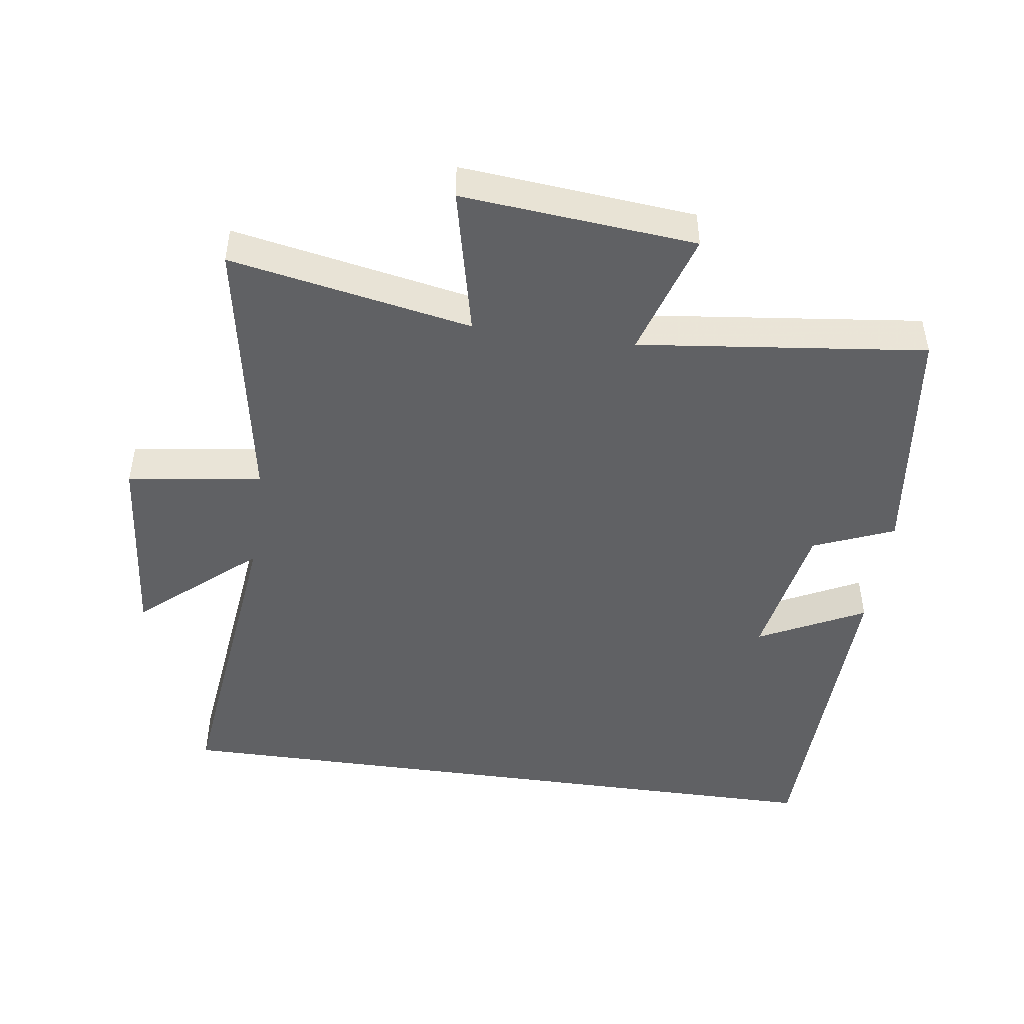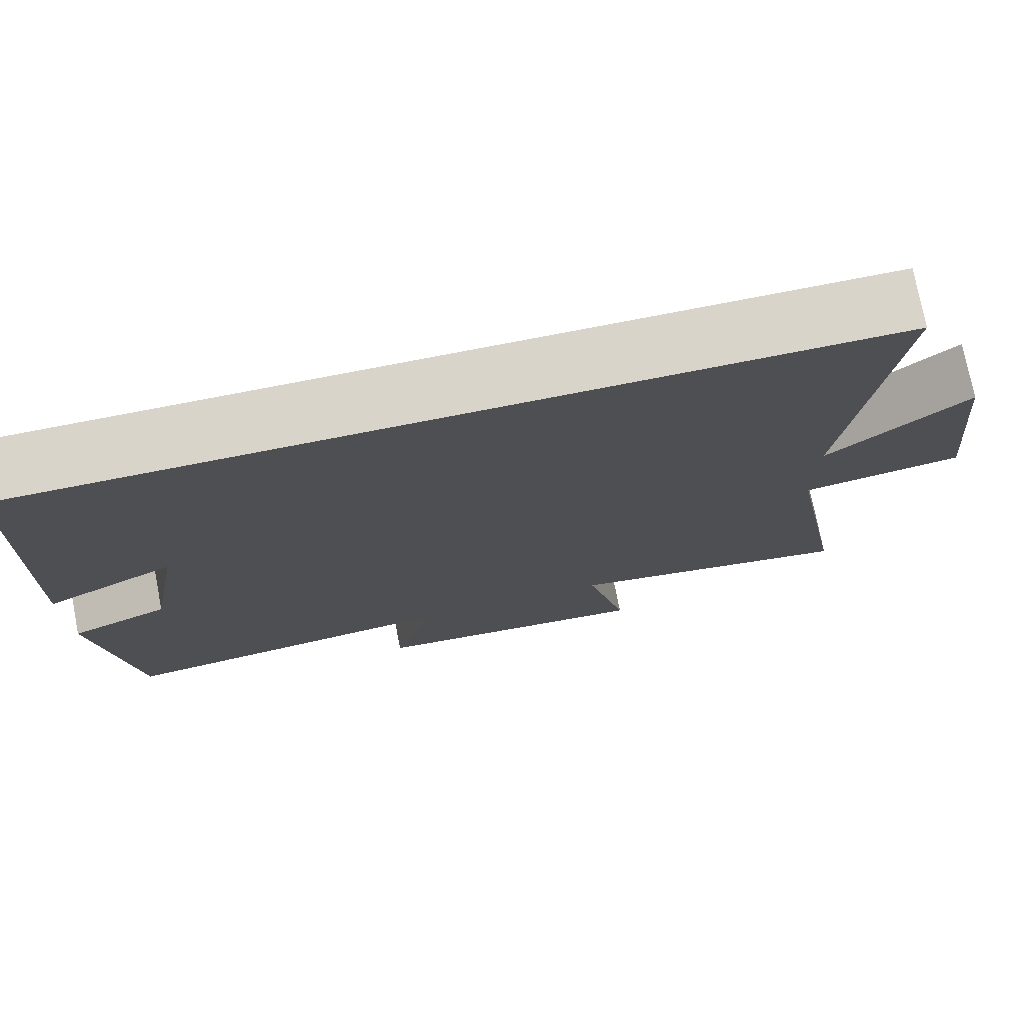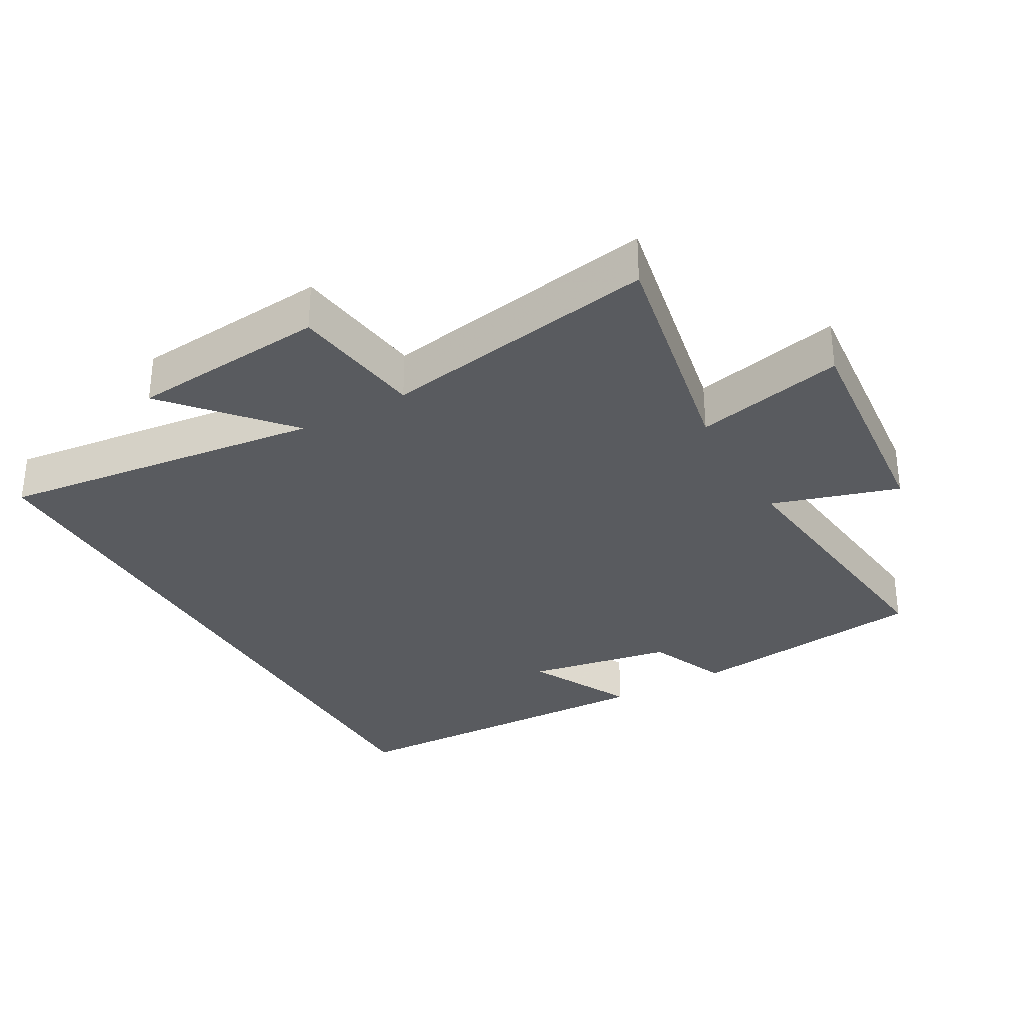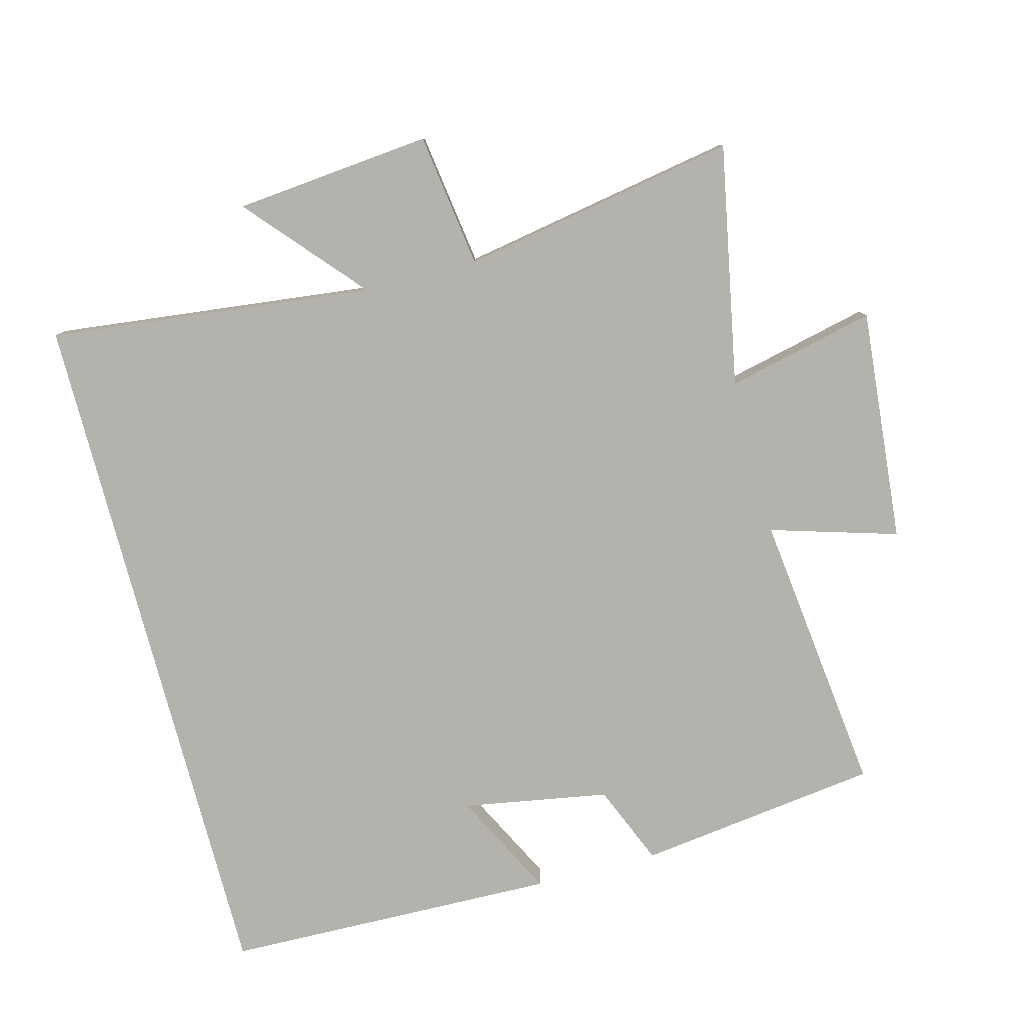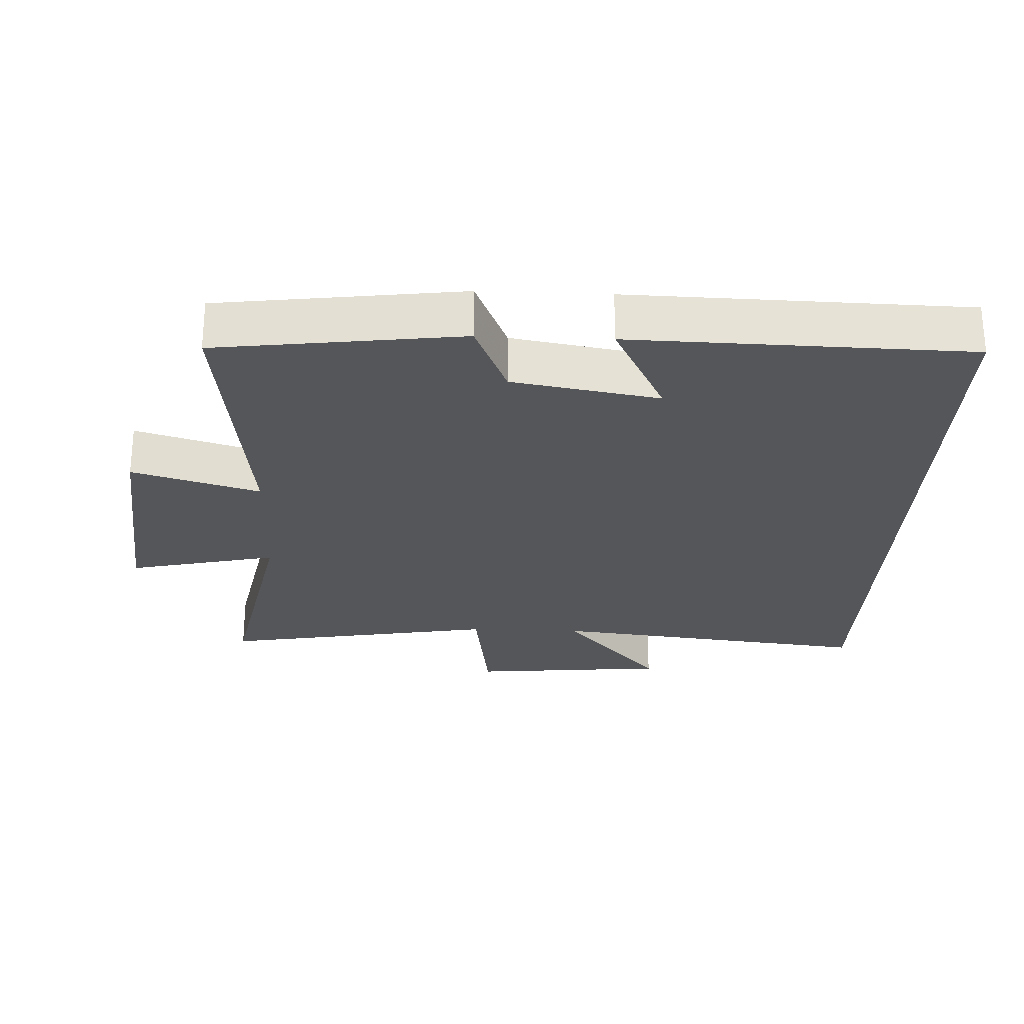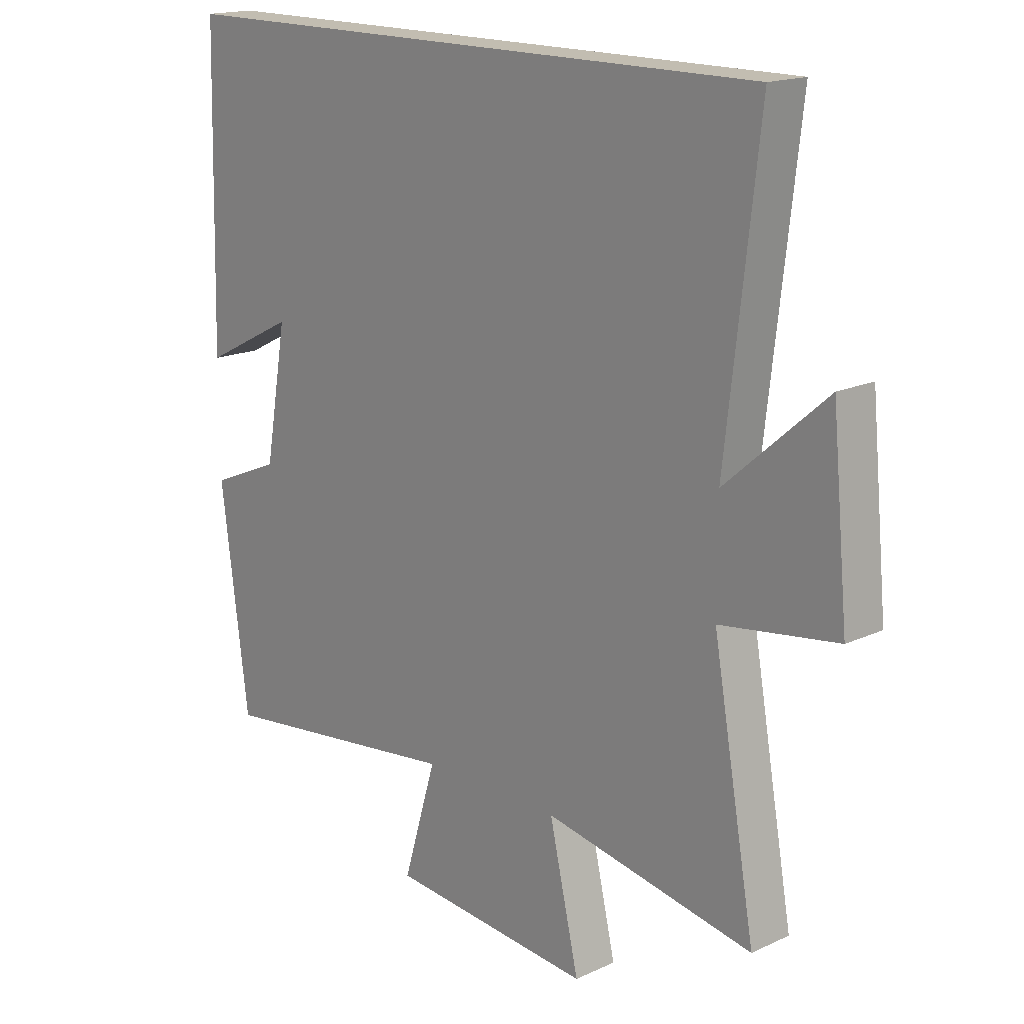
<metadata>
{"format":"obj","ext":"obj","renderer":"f3d","projection":"perspective","resolution":1024,"background":"white","views":[{"elev":-46.8,"azim":171.9,"up":"+Y"},{"elev":75.7,"azim":-11.0,"up":"+Z"},{"elev":-32.0,"azim":119.3,"up":"+Y"},{"elev":-79.6,"azim":104.8,"up":"+Y"},{"elev":-26.0,"azim":-92.5,"up":"+Y"},{"elev":16.9,"azim":47.1,"up":"+Z"}]}
</metadata>
<code>
v 0.556 0.07 0.5
v 0.5 0.07 0.015
v 0.672 0.07 0.165
v 0.7 0.07 -0.129
v 0.5 0.07 -0.157
v 0.573 0.07 -0.569
v 0.214 0.07 -0.5
v 0.265 0.07 -0.722
v -0.083 0.07 -0.69
v -0.026 0.07 -0.5
v -0.453 0.07 -0.55
v -0.5 0.07 -0.188
v -0.38 0.07 -0.138
v -0.342 0.07 0.08
v -0.5 0.07 0
v -0.488 0.07 0.5
v 0.556 0 0.5
v 0.5 0 0.015
v 0.672 0 0.165
v 0.7 0 -0.129
v 0.5 0 -0.157
v 0.573 0 -0.569
v 0.214 0 -0.5
v 0.265 0 -0.722
v -0.083 0 -0.69
v -0.026 0 -0.5
v -0.453 0 -0.55
v -0.5 0 -0.188
v -0.38 0 -0.138
v -0.342 0 0.08
v -0.5 0 0
v -0.488 0 0.5
f 14 15 16
f 14 16 1 2
f 13 14 2
f 12 13 2
f 11 12 2
f 10 11 2
f 7 8 9 10
f 7 10 2 3
f 5 6 7
f 5 7 3
f 3 4 5
f 32 31 30
f 18 17 32 30
f 18 30 29
f 18 29 28
f 18 28 27
f 18 27 26
f 26 25 24 23
f 19 18 26 23
f 23 22 21
f 19 23 21
f 21 20 19
f 1 17 18 2
f 2 18 19 3
f 3 19 20 4
f 4 20 21 5
f 5 21 22 6
f 6 22 23 7
f 7 23 24 8
f 8 24 25 9
f 9 25 26 10
f 10 26 27 11
f 11 27 28 12
f 12 28 29 13
f 13 29 30 14
f 14 30 31 15
f 15 31 32 16
f 16 32 17 1

</code>
